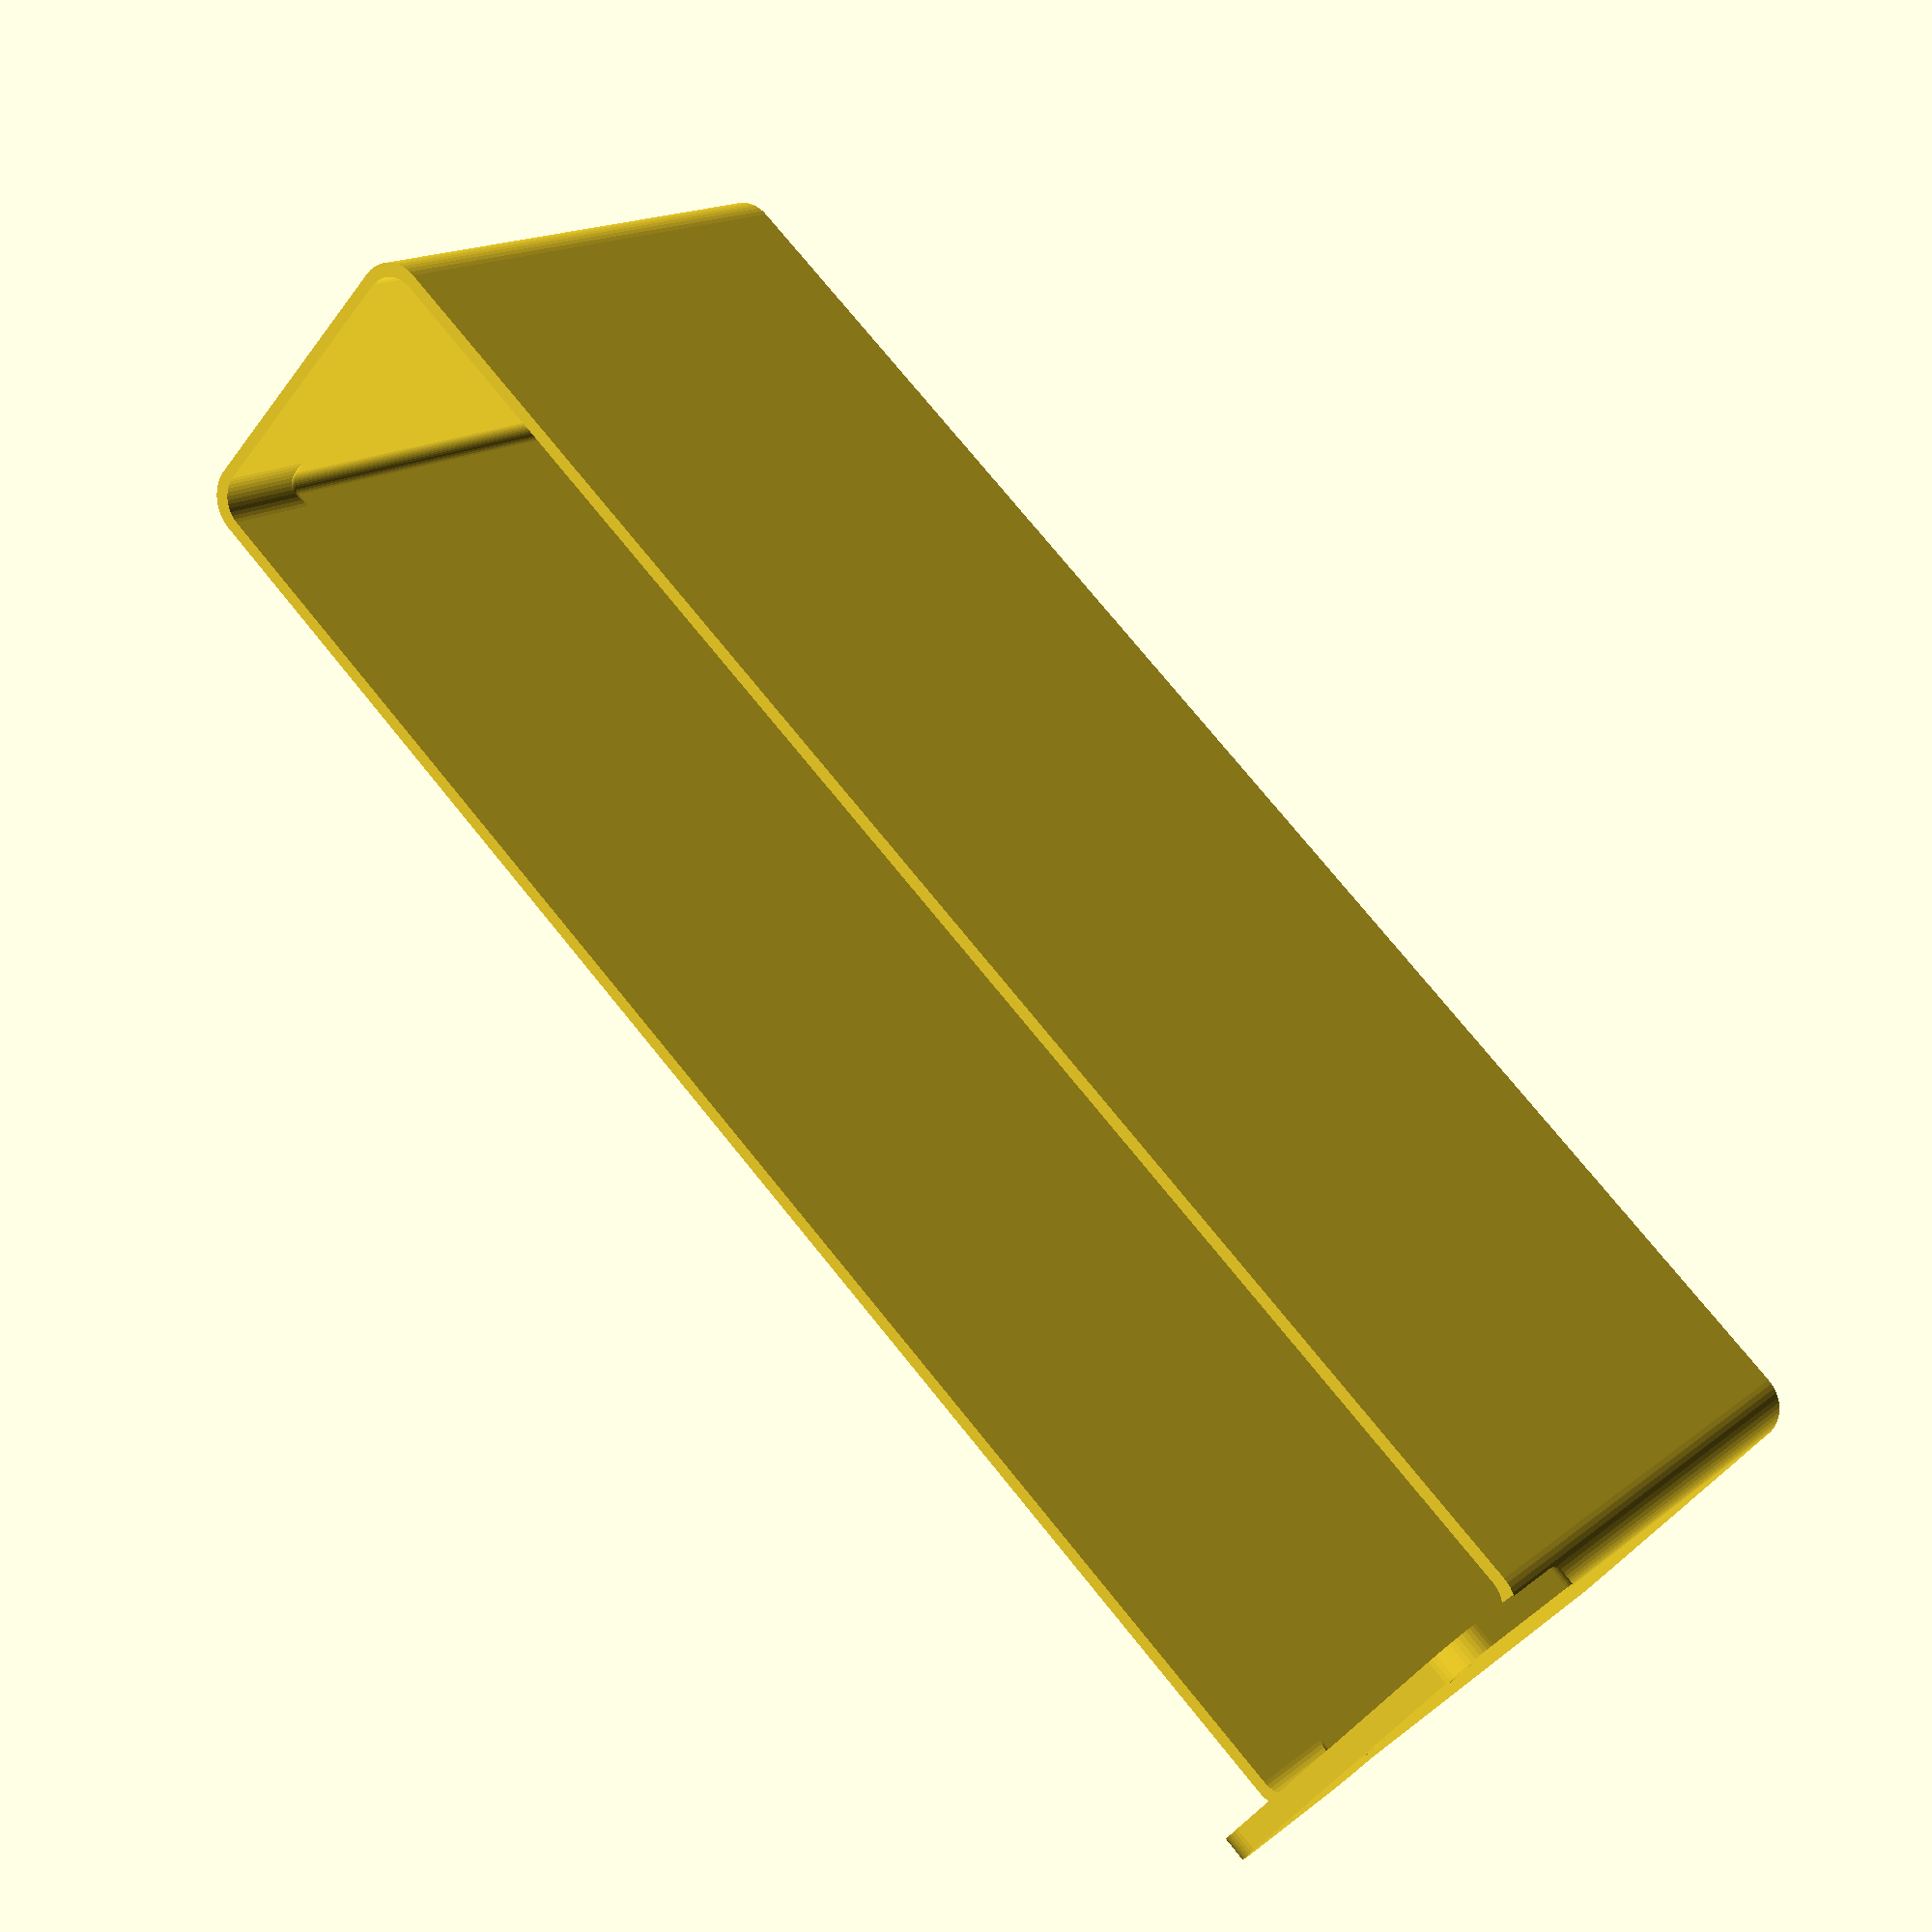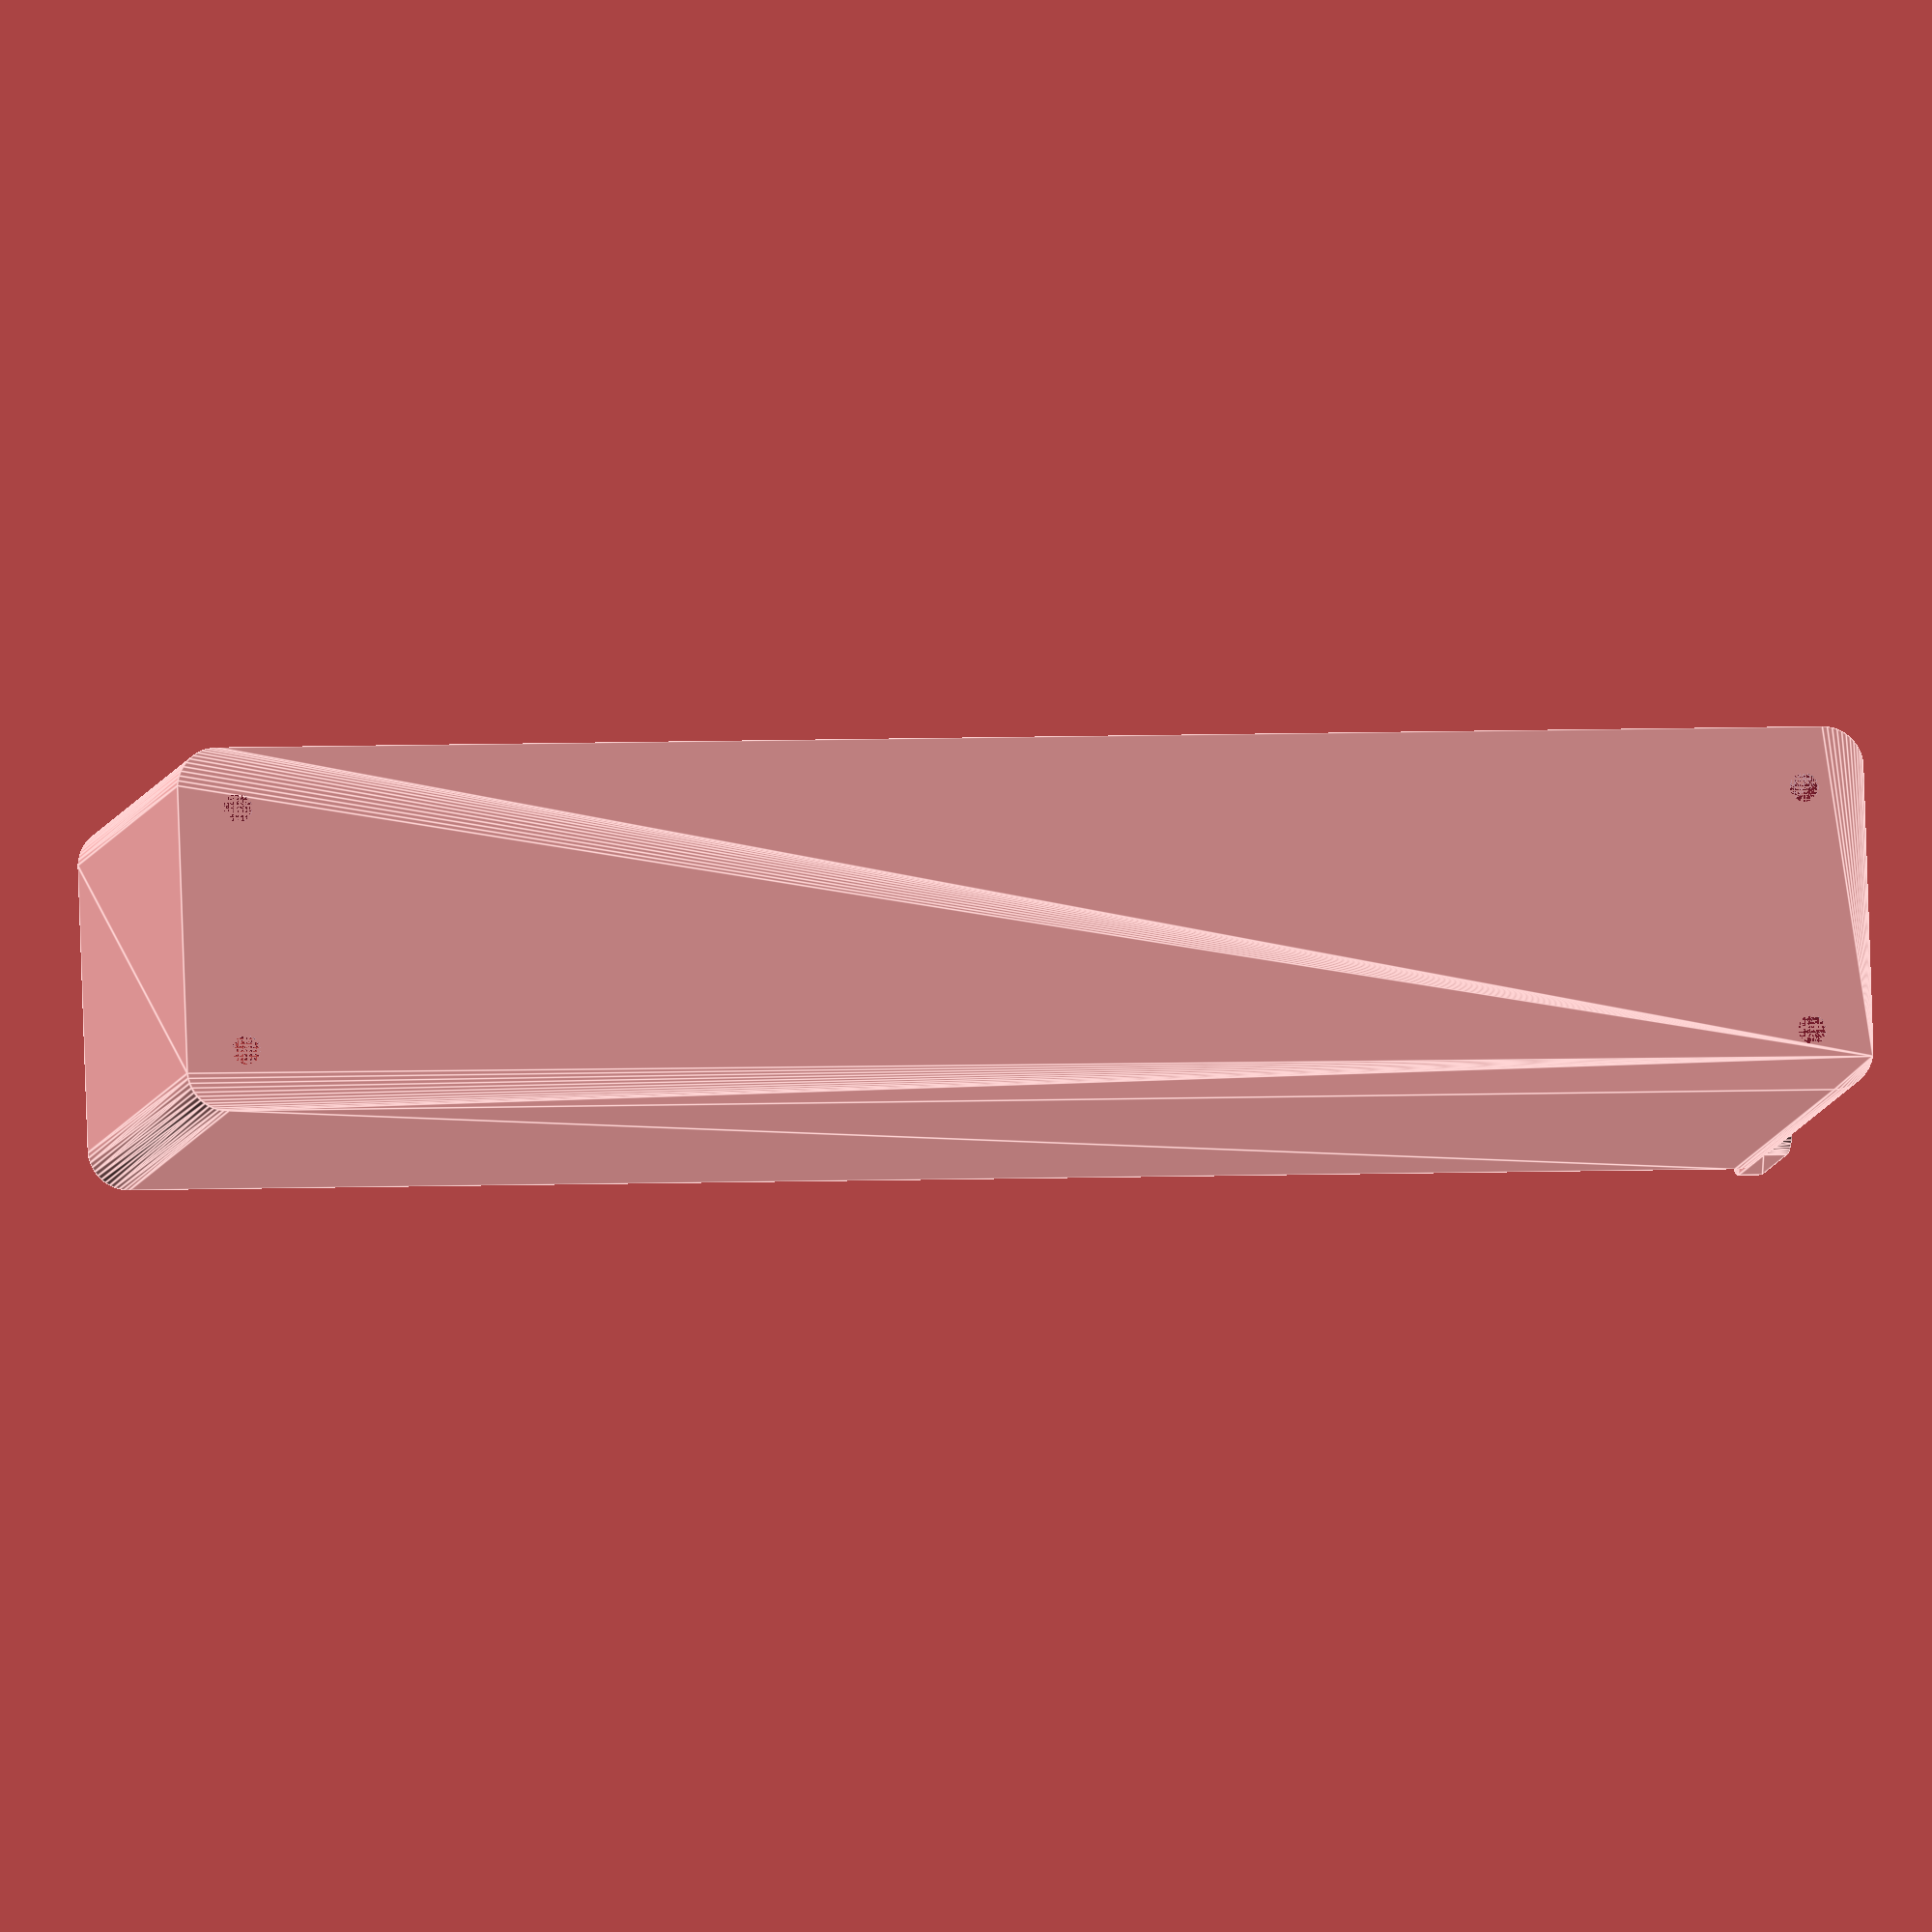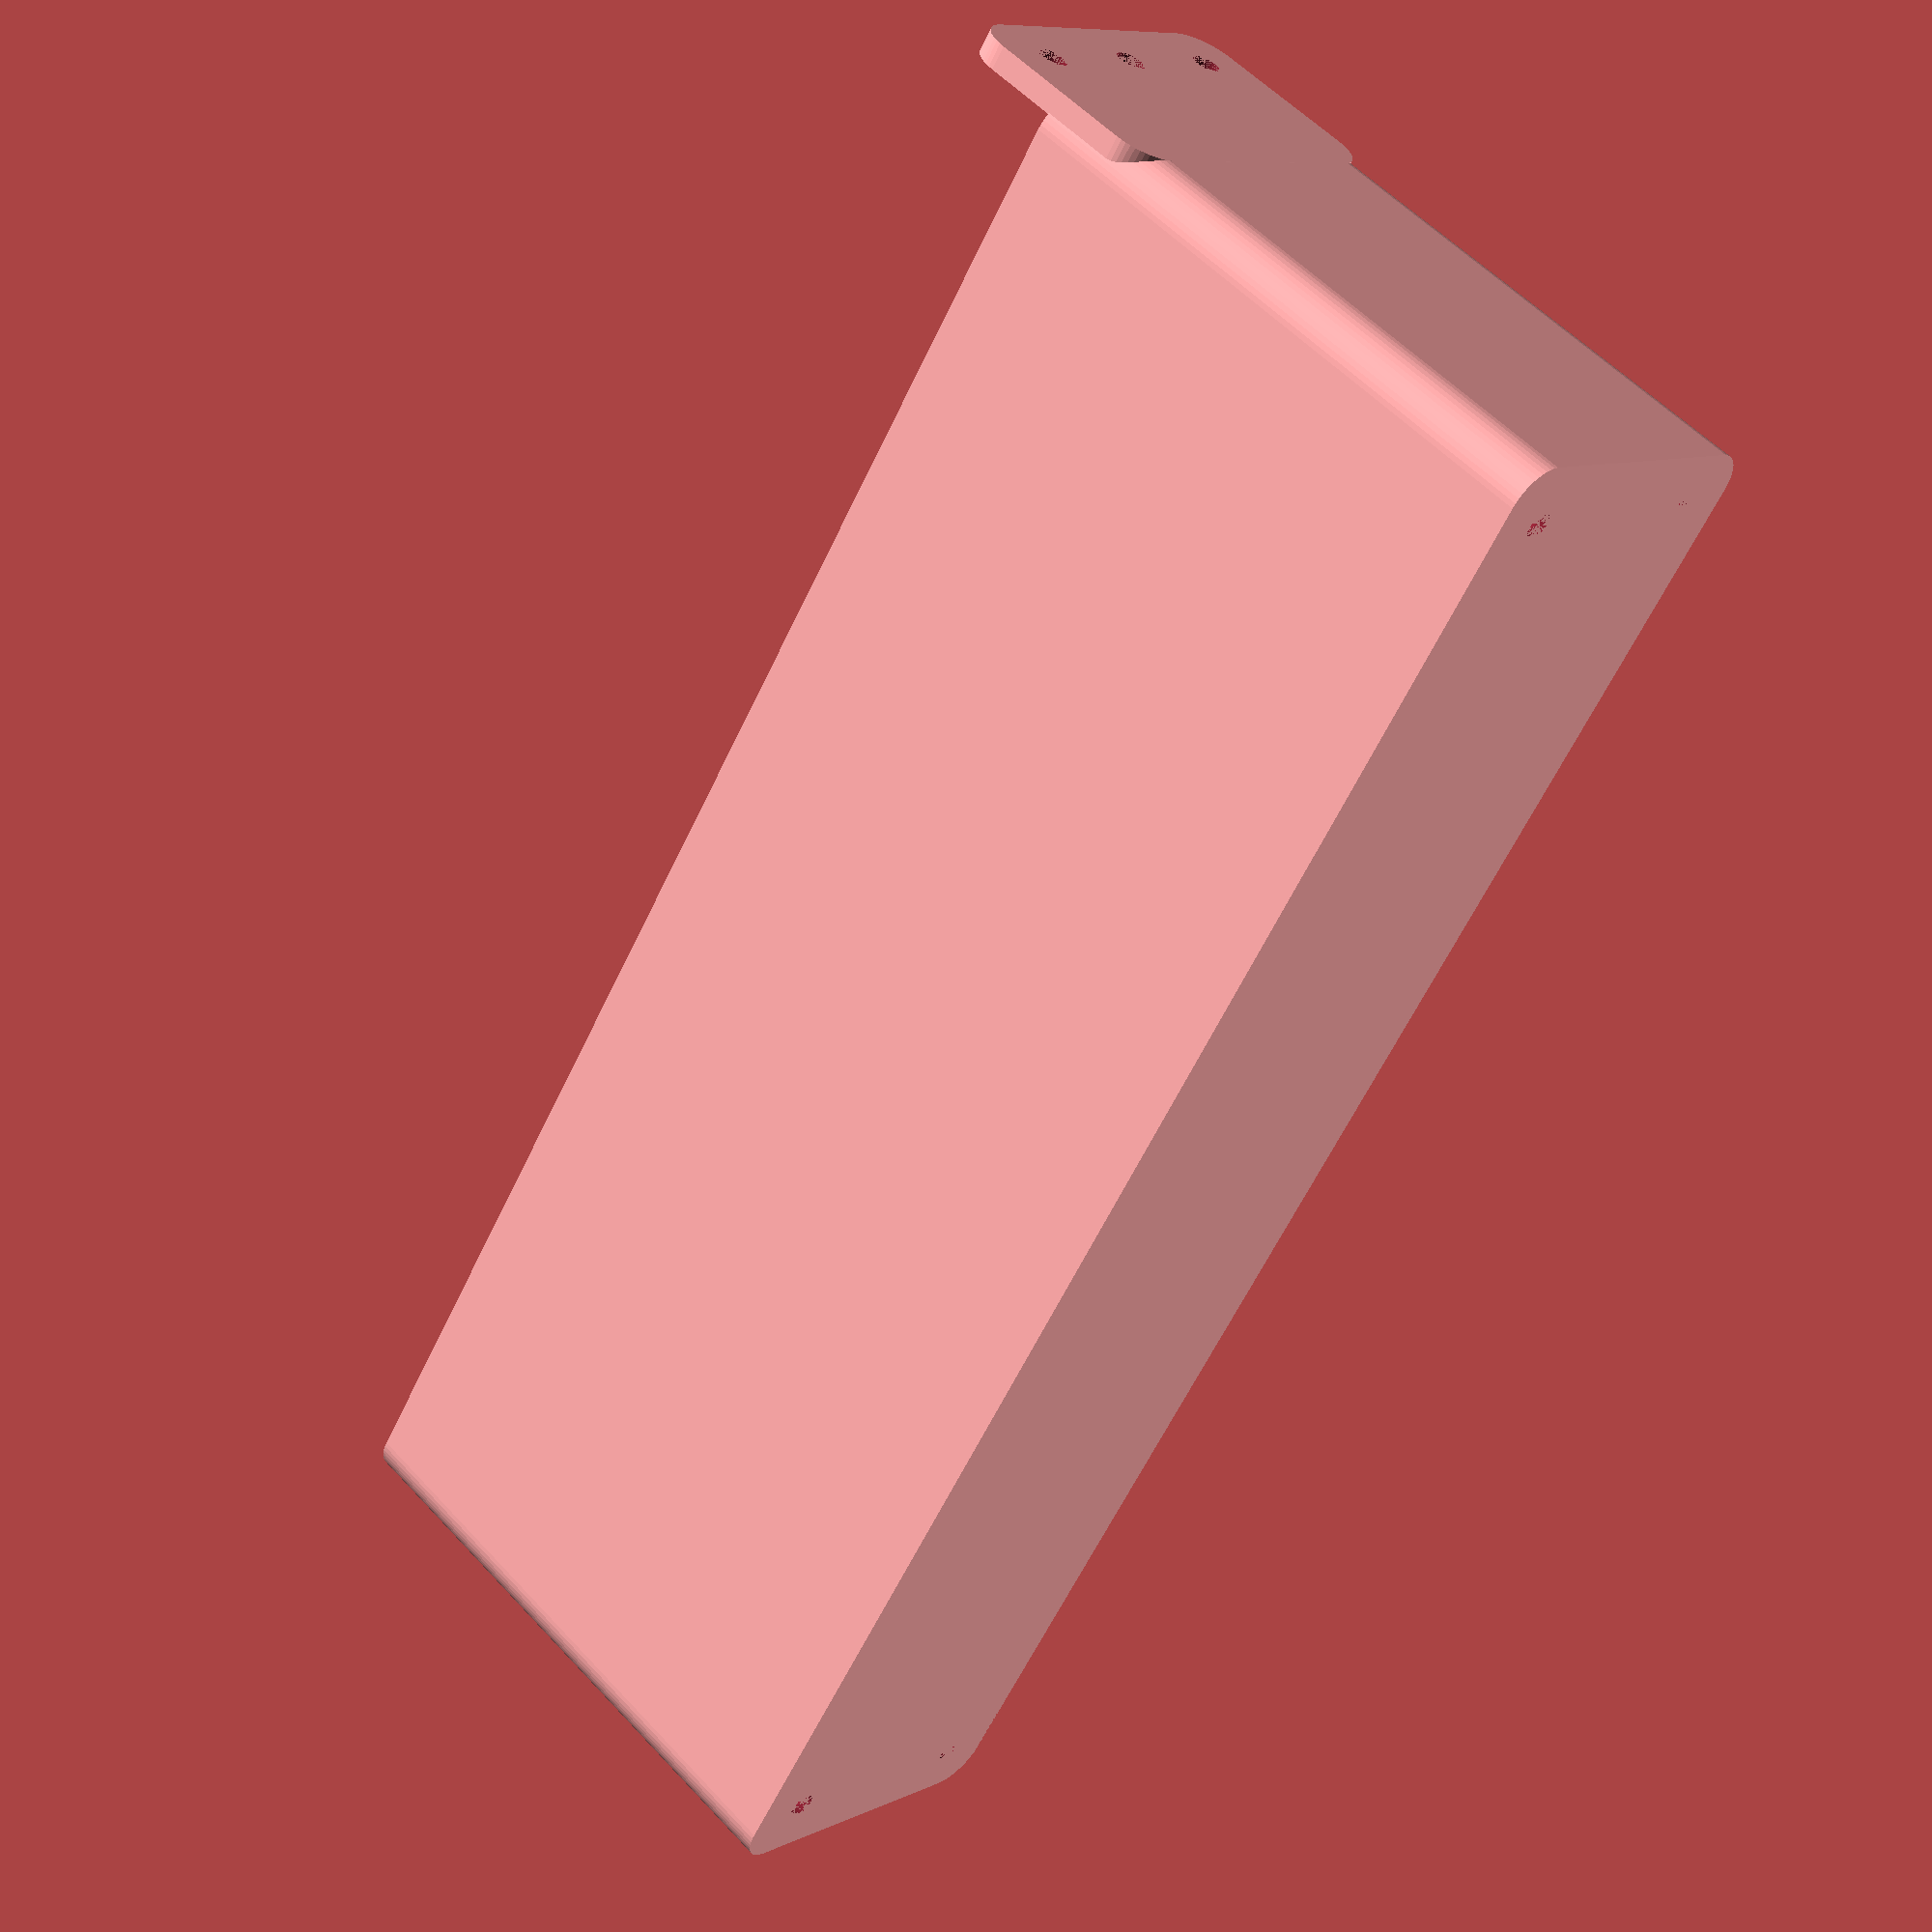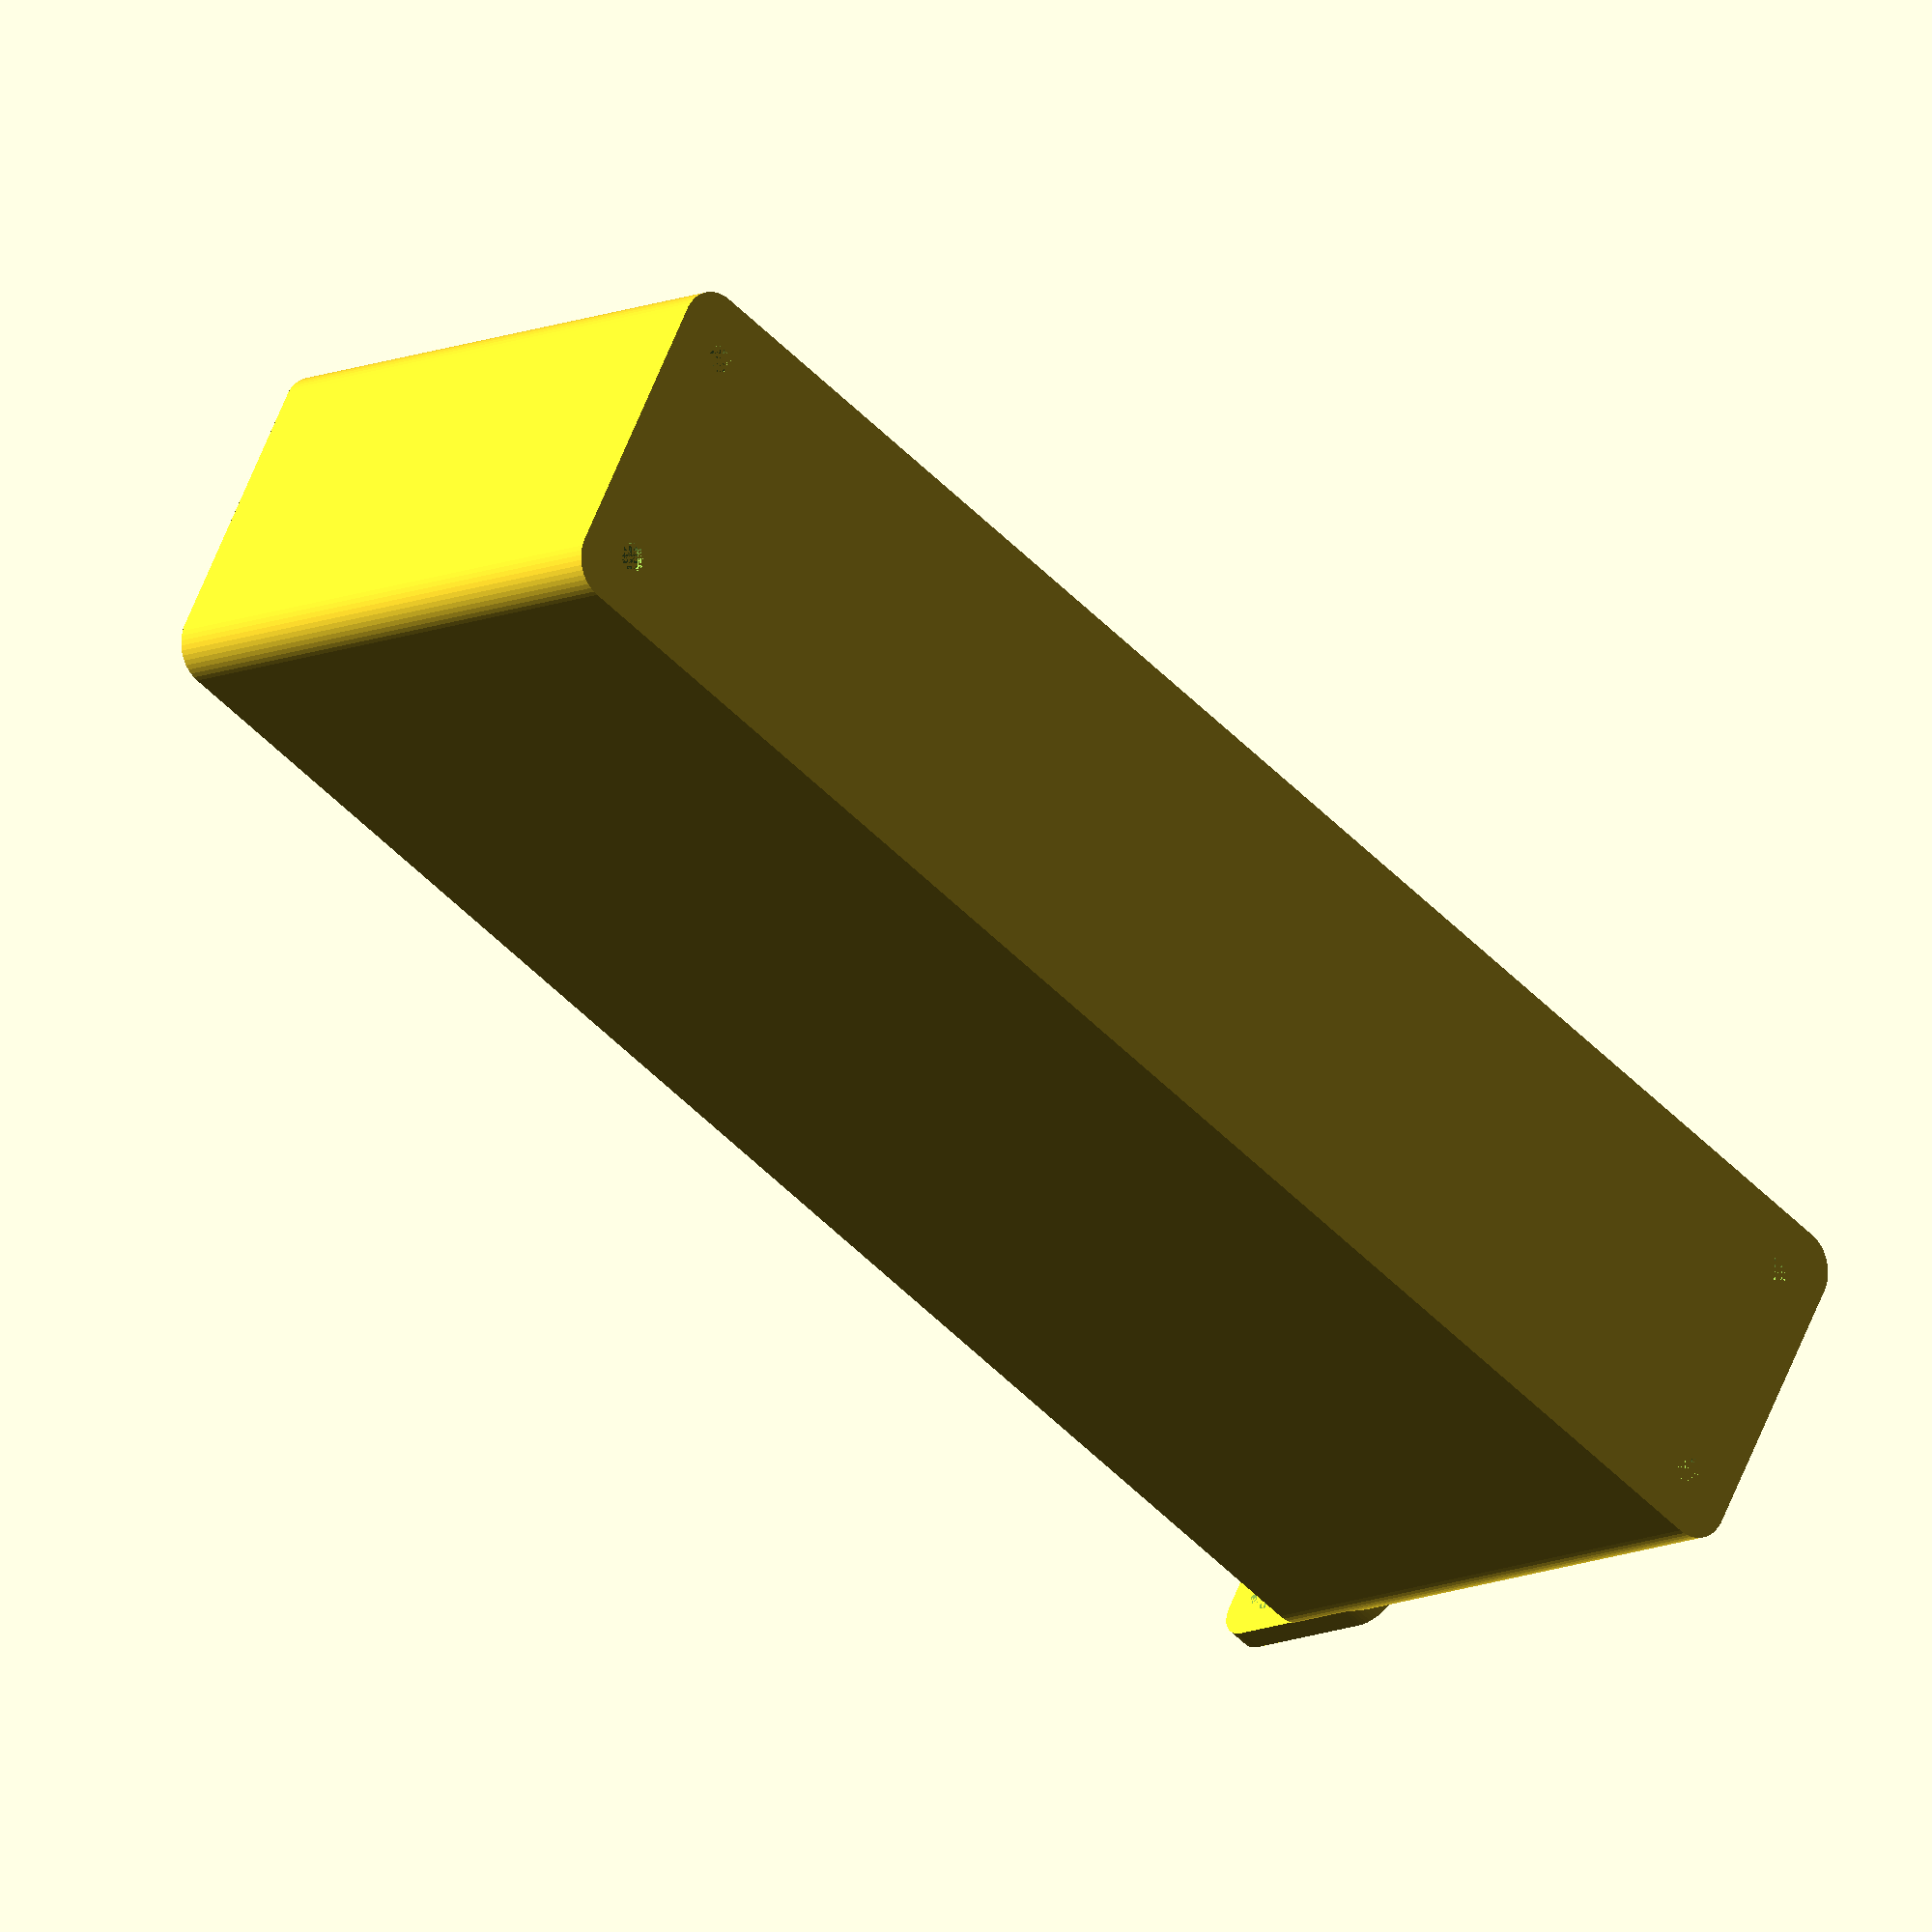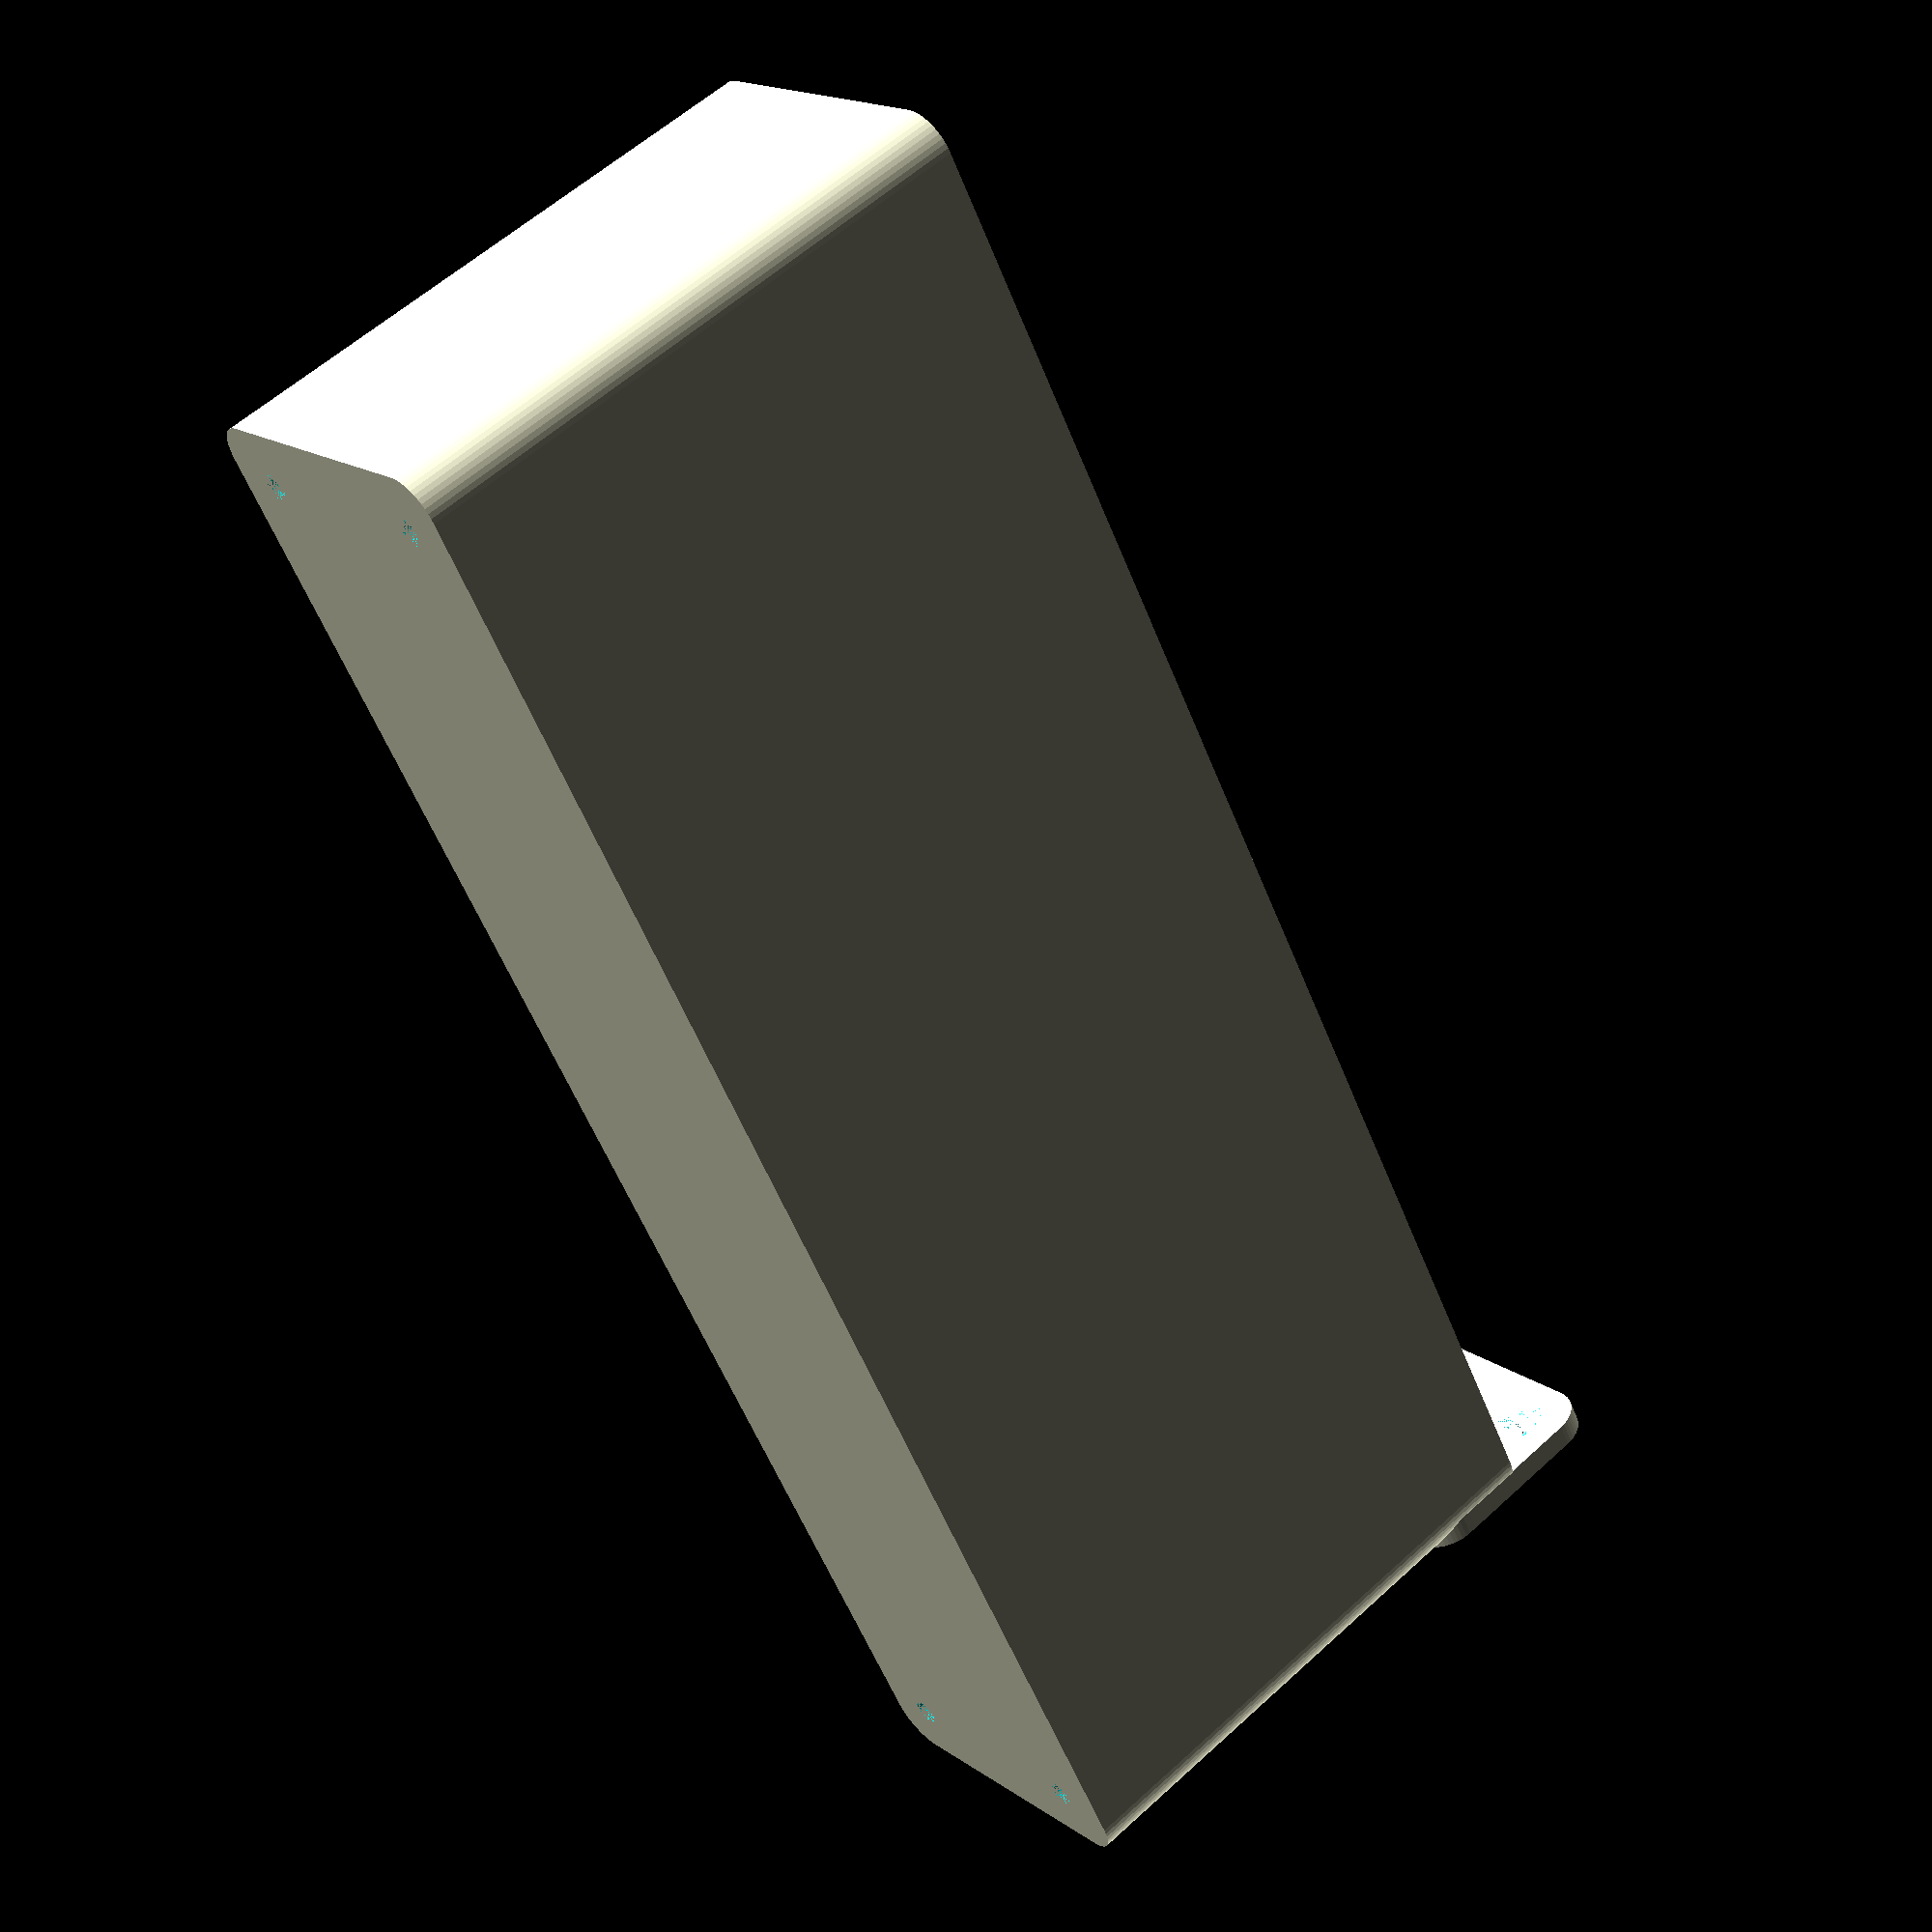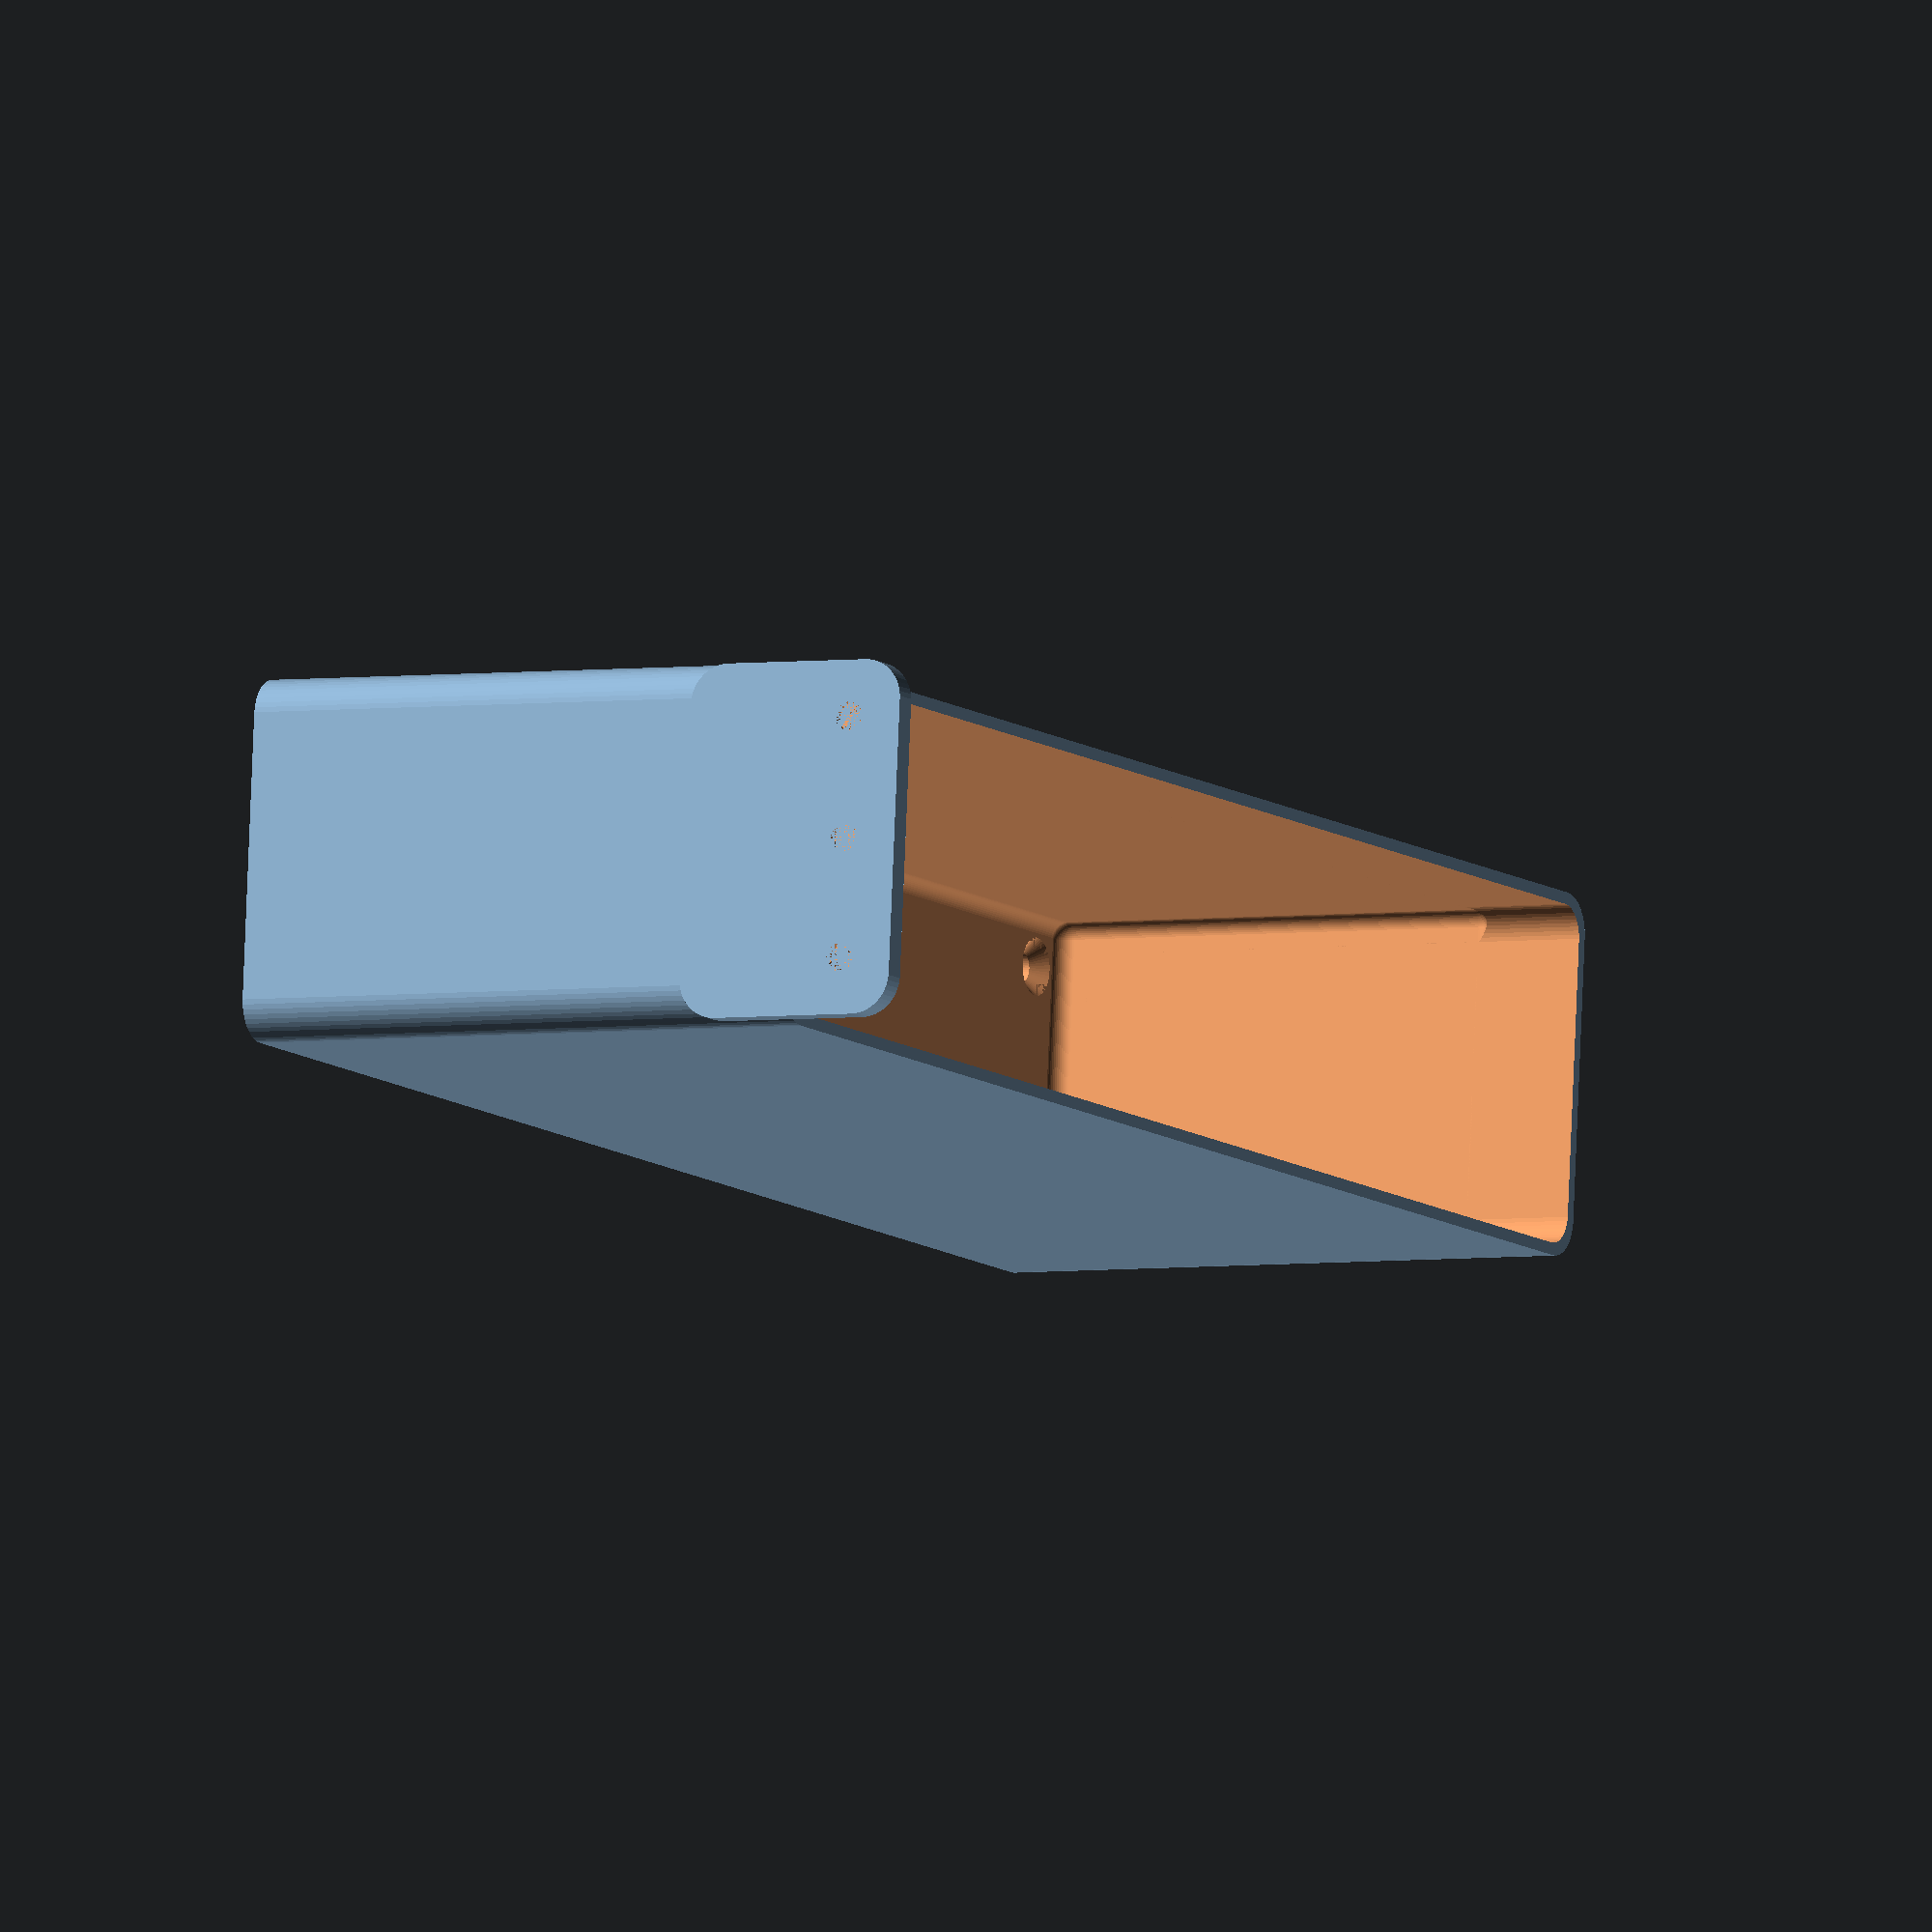
<openscad>
$fn = 50;


difference() {
	union() {
		difference() {
			union() {
				hull() {
					translate(v = [-17.5000000000, 100.0000000000, 0]) {
						cylinder(h = 75, r = 5);
					}
					translate(v = [17.5000000000, 100.0000000000, 0]) {
						cylinder(h = 75, r = 5);
					}
					translate(v = [-17.5000000000, -100.0000000000, 0]) {
						cylinder(h = 75, r = 5);
					}
					translate(v = [17.5000000000, -100.0000000000, 0]) {
						cylinder(h = 75, r = 5);
					}
				}
			}
			union() {
				translate(v = [-15.0000000000, -97.5000000000, 3]) {
					rotate(a = [0, 0, 0]) {
						difference() {
							union() {
								translate(v = [0, 0, -3.0000000000]) {
									cylinder(h = 3, r = 1.5000000000);
								}
								translate(v = [0, 0, -1.9000000000]) {
									cylinder(h = 1.9000000000, r1 = 1.8000000000, r2 = 3.6000000000);
								}
								cylinder(h = 250, r = 3.6000000000);
								translate(v = [0, 0, -3.0000000000]) {
									cylinder(h = 3, r = 1.8000000000);
								}
								translate(v = [0, 0, -3.0000000000]) {
									cylinder(h = 3, r = 1.5000000000);
								}
							}
							union();
						}
					}
				}
				translate(v = [15.0000000000, -97.5000000000, 3]) {
					rotate(a = [0, 0, 0]) {
						difference() {
							union() {
								translate(v = [0, 0, -3.0000000000]) {
									cylinder(h = 3, r = 1.5000000000);
								}
								translate(v = [0, 0, -1.9000000000]) {
									cylinder(h = 1.9000000000, r1 = 1.8000000000, r2 = 3.6000000000);
								}
								cylinder(h = 250, r = 3.6000000000);
								translate(v = [0, 0, -3.0000000000]) {
									cylinder(h = 3, r = 1.8000000000);
								}
								translate(v = [0, 0, -3.0000000000]) {
									cylinder(h = 3, r = 1.5000000000);
								}
							}
							union();
						}
					}
				}
				translate(v = [-15.0000000000, 97.5000000000, 3]) {
					rotate(a = [0, 0, 0]) {
						difference() {
							union() {
								translate(v = [0, 0, -3.0000000000]) {
									cylinder(h = 3, r = 1.5000000000);
								}
								translate(v = [0, 0, -1.9000000000]) {
									cylinder(h = 1.9000000000, r1 = 1.8000000000, r2 = 3.6000000000);
								}
								cylinder(h = 250, r = 3.6000000000);
								translate(v = [0, 0, -3.0000000000]) {
									cylinder(h = 3, r = 1.8000000000);
								}
								translate(v = [0, 0, -3.0000000000]) {
									cylinder(h = 3, r = 1.5000000000);
								}
							}
							union();
						}
					}
				}
				translate(v = [15.0000000000, 97.5000000000, 3]) {
					rotate(a = [0, 0, 0]) {
						difference() {
							union() {
								translate(v = [0, 0, -3.0000000000]) {
									cylinder(h = 3, r = 1.5000000000);
								}
								translate(v = [0, 0, -1.9000000000]) {
									cylinder(h = 1.9000000000, r1 = 1.8000000000, r2 = 3.6000000000);
								}
								cylinder(h = 250, r = 3.6000000000);
								translate(v = [0, 0, -3.0000000000]) {
									cylinder(h = 3, r = 1.8000000000);
								}
								translate(v = [0, 0, -3.0000000000]) {
									cylinder(h = 3, r = 1.5000000000);
								}
							}
							union();
						}
					}
				}
				translate(v = [0, 0, 2.9925000000]) {
					hull() {
						union() {
							translate(v = [-17.0000000000, 99.5000000000, 4]) {
								cylinder(h = 112, r = 4);
							}
							translate(v = [-17.0000000000, 99.5000000000, 4]) {
								sphere(r = 4);
							}
							translate(v = [-17.0000000000, 99.5000000000, 116]) {
								sphere(r = 4);
							}
						}
						union() {
							translate(v = [17.0000000000, 99.5000000000, 4]) {
								cylinder(h = 112, r = 4);
							}
							translate(v = [17.0000000000, 99.5000000000, 4]) {
								sphere(r = 4);
							}
							translate(v = [17.0000000000, 99.5000000000, 116]) {
								sphere(r = 4);
							}
						}
						union() {
							translate(v = [-17.0000000000, -99.5000000000, 4]) {
								cylinder(h = 112, r = 4);
							}
							translate(v = [-17.0000000000, -99.5000000000, 4]) {
								sphere(r = 4);
							}
							translate(v = [-17.0000000000, -99.5000000000, 116]) {
								sphere(r = 4);
							}
						}
						union() {
							translate(v = [17.0000000000, -99.5000000000, 4]) {
								cylinder(h = 112, r = 4);
							}
							translate(v = [17.0000000000, -99.5000000000, 4]) {
								sphere(r = 4);
							}
							translate(v = [17.0000000000, -99.5000000000, 116]) {
								sphere(r = 4);
							}
						}
					}
				}
			}
		}
		union() {
			translate(v = [0, 105.0000000000, 75]) {
				rotate(a = [90, 0, 0]) {
					hull() {
						translate(v = [-17.0000000000, 9.5000000000, 0]) {
							cylinder(h = 3, r = 5);
						}
						translate(v = [17.0000000000, 9.5000000000, 0]) {
							cylinder(h = 3, r = 5);
						}
						translate(v = [-17.0000000000, -9.5000000000, 0]) {
							cylinder(h = 3, r = 5);
						}
						translate(v = [17.0000000000, -9.5000000000, 0]) {
							cylinder(h = 3, r = 5);
						}
					}
				}
			}
		}
	}
	union() {
		translate(v = [-15.0000000000, 102.0000000000, 82.5000000000]) {
			rotate(a = [90, 0, 0]) {
				difference() {
					union() {
						translate(v = [0, 0, -3.0000000000]) {
							cylinder(h = 3, r = 1.5000000000);
						}
						translate(v = [0, 0, -1.9000000000]) {
							cylinder(h = 1.9000000000, r1 = 1.8000000000, r2 = 3.6000000000);
						}
						translate(v = [0, 0, -3.0000000000]) {
							cylinder(h = 3, r = 1.8000000000);
						}
						translate(v = [0, 0, -3.0000000000]) {
							cylinder(h = 3, r = 1.5000000000);
						}
					}
					union();
				}
			}
		}
		translate(v = [0.0000000000, 102.0000000000, 82.5000000000]) {
			rotate(a = [90, 0, 0]) {
				difference() {
					union() {
						translate(v = [0, 0, -3.0000000000]) {
							cylinder(h = 3, r = 1.5000000000);
						}
						translate(v = [0, 0, -1.9000000000]) {
							cylinder(h = 1.9000000000, r1 = 1.8000000000, r2 = 3.6000000000);
						}
						translate(v = [0, 0, -3.0000000000]) {
							cylinder(h = 3, r = 1.8000000000);
						}
						translate(v = [0, 0, -3.0000000000]) {
							cylinder(h = 3, r = 1.5000000000);
						}
					}
					union();
				}
			}
		}
		translate(v = [15.0000000000, 102.0000000000, 82.5000000000]) {
			rotate(a = [90, 0, 0]) {
				difference() {
					union() {
						translate(v = [0, 0, -3.0000000000]) {
							cylinder(h = 3, r = 1.5000000000);
						}
						translate(v = [0, 0, -1.9000000000]) {
							cylinder(h = 1.9000000000, r1 = 1.8000000000, r2 = 3.6000000000);
						}
						translate(v = [0, 0, -3.0000000000]) {
							cylinder(h = 3, r = 1.8000000000);
						}
						translate(v = [0, 0, -3.0000000000]) {
							cylinder(h = 3, r = 1.5000000000);
						}
					}
					union();
				}
			}
		}
		translate(v = [15.0000000000, 102.0000000000, 82.5000000000]) {
			rotate(a = [90, 0, 0]) {
				difference() {
					union() {
						translate(v = [0, 0, -3.0000000000]) {
							cylinder(h = 3, r = 1.5000000000);
						}
						translate(v = [0, 0, -1.9000000000]) {
							cylinder(h = 1.9000000000, r1 = 1.8000000000, r2 = 3.6000000000);
						}
						translate(v = [0, 0, -3.0000000000]) {
							cylinder(h = 3, r = 1.8000000000);
						}
						translate(v = [0, 0, -3.0000000000]) {
							cylinder(h = 3, r = 1.5000000000);
						}
					}
					union();
				}
			}
		}
		translate(v = [0, 0, 2.9925000000]) {
			hull() {
				union() {
					translate(v = [-19.0000000000, 101.5000000000, 2]) {
						cylinder(h = 56, r = 2);
					}
					translate(v = [-19.0000000000, 101.5000000000, 2]) {
						sphere(r = 2);
					}
					translate(v = [-19.0000000000, 101.5000000000, 58]) {
						sphere(r = 2);
					}
				}
				union() {
					translate(v = [19.0000000000, 101.5000000000, 2]) {
						cylinder(h = 56, r = 2);
					}
					translate(v = [19.0000000000, 101.5000000000, 2]) {
						sphere(r = 2);
					}
					translate(v = [19.0000000000, 101.5000000000, 58]) {
						sphere(r = 2);
					}
				}
				union() {
					translate(v = [-19.0000000000, -101.5000000000, 2]) {
						cylinder(h = 56, r = 2);
					}
					translate(v = [-19.0000000000, -101.5000000000, 2]) {
						sphere(r = 2);
					}
					translate(v = [-19.0000000000, -101.5000000000, 58]) {
						sphere(r = 2);
					}
				}
				union() {
					translate(v = [19.0000000000, -101.5000000000, 2]) {
						cylinder(h = 56, r = 2);
					}
					translate(v = [19.0000000000, -101.5000000000, 2]) {
						sphere(r = 2);
					}
					translate(v = [19.0000000000, -101.5000000000, 58]) {
						sphere(r = 2);
					}
				}
			}
		}
	}
}
</openscad>
<views>
elev=344.7 azim=132.3 roll=31.8 proj=p view=wireframe
elev=7.6 azim=272.0 roll=170.6 proj=o view=edges
elev=305.5 azim=325.8 roll=138.5 proj=p view=wireframe
elev=10.7 azim=241.6 roll=139.1 proj=o view=solid
elev=122.3 azim=32.2 roll=313.6 proj=p view=wireframe
elev=3.5 azim=275.0 roll=297.6 proj=o view=wireframe
</views>
